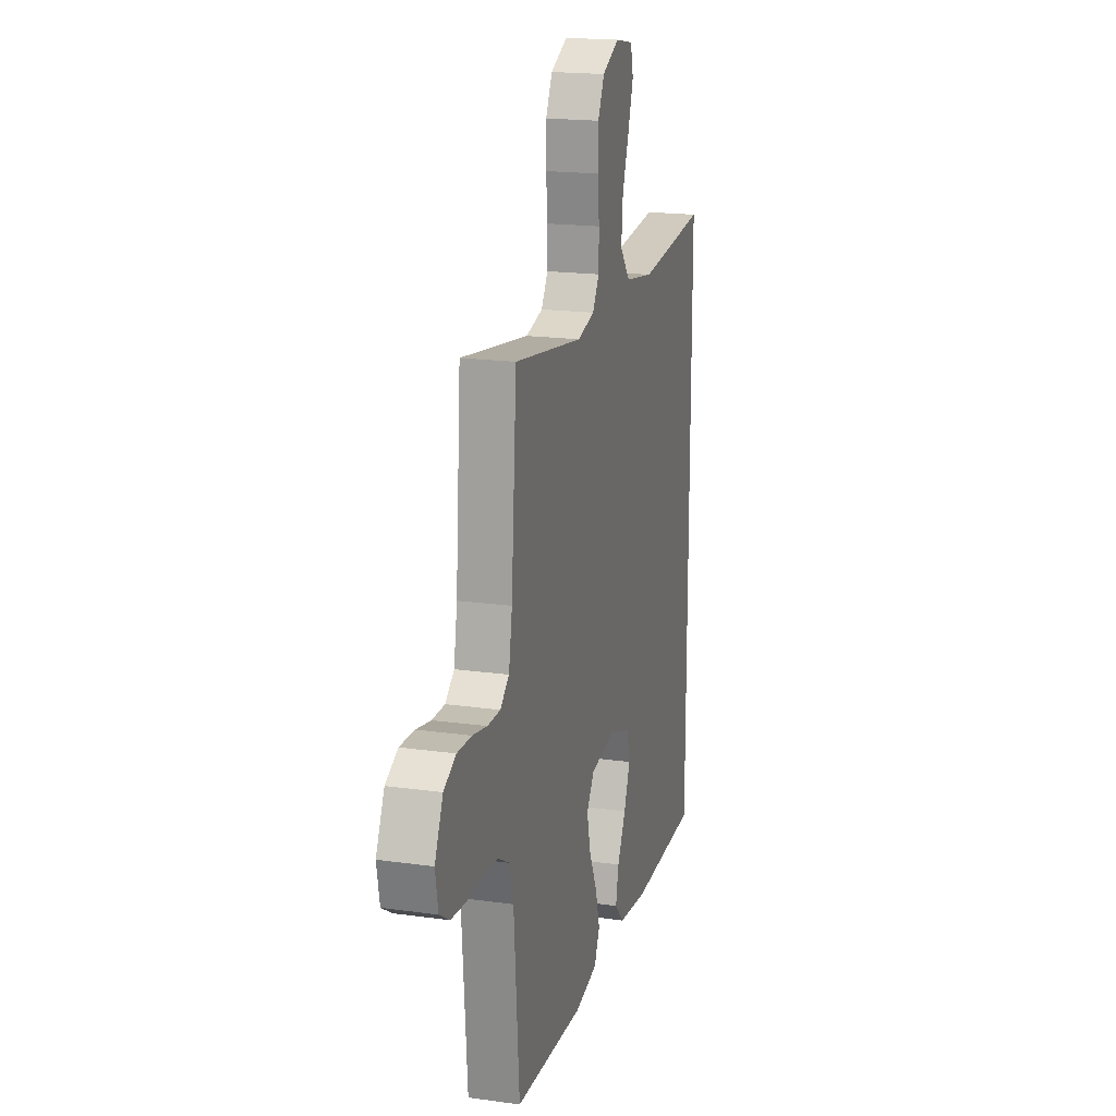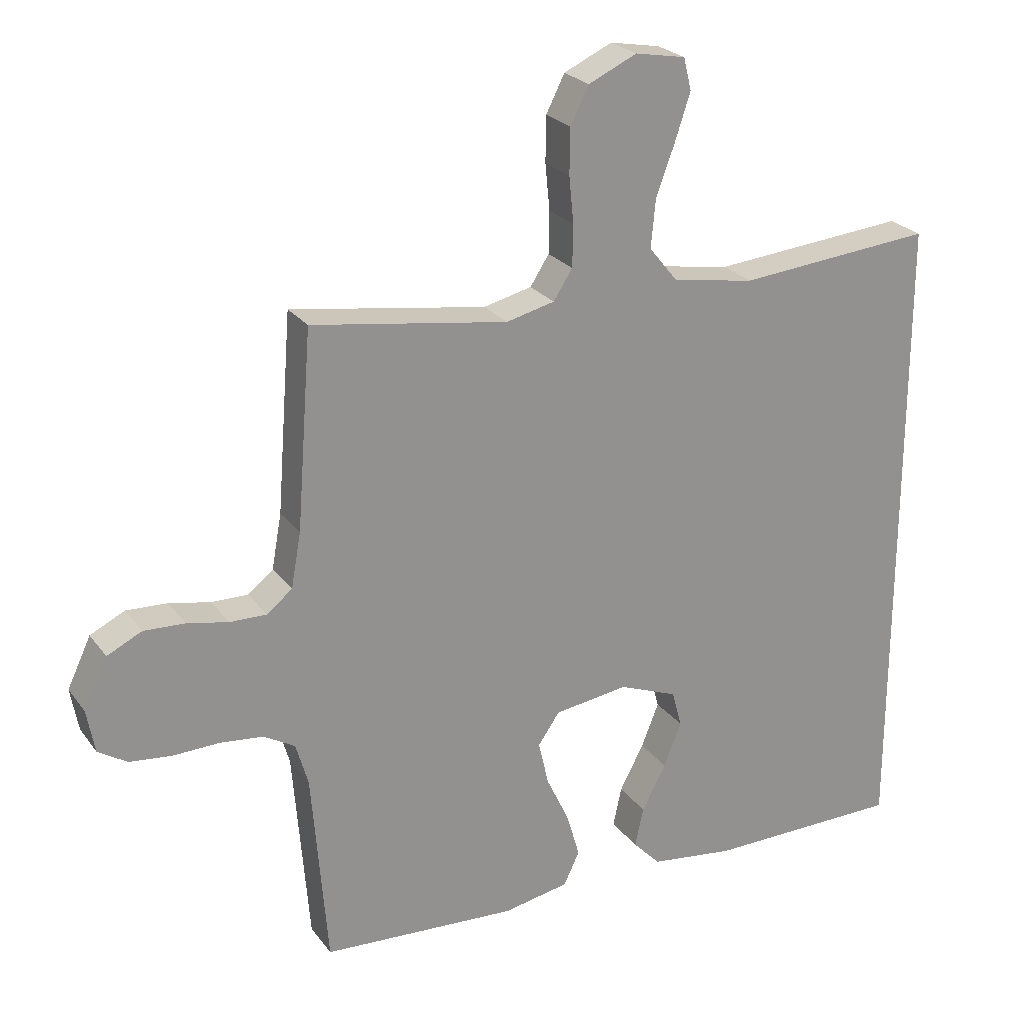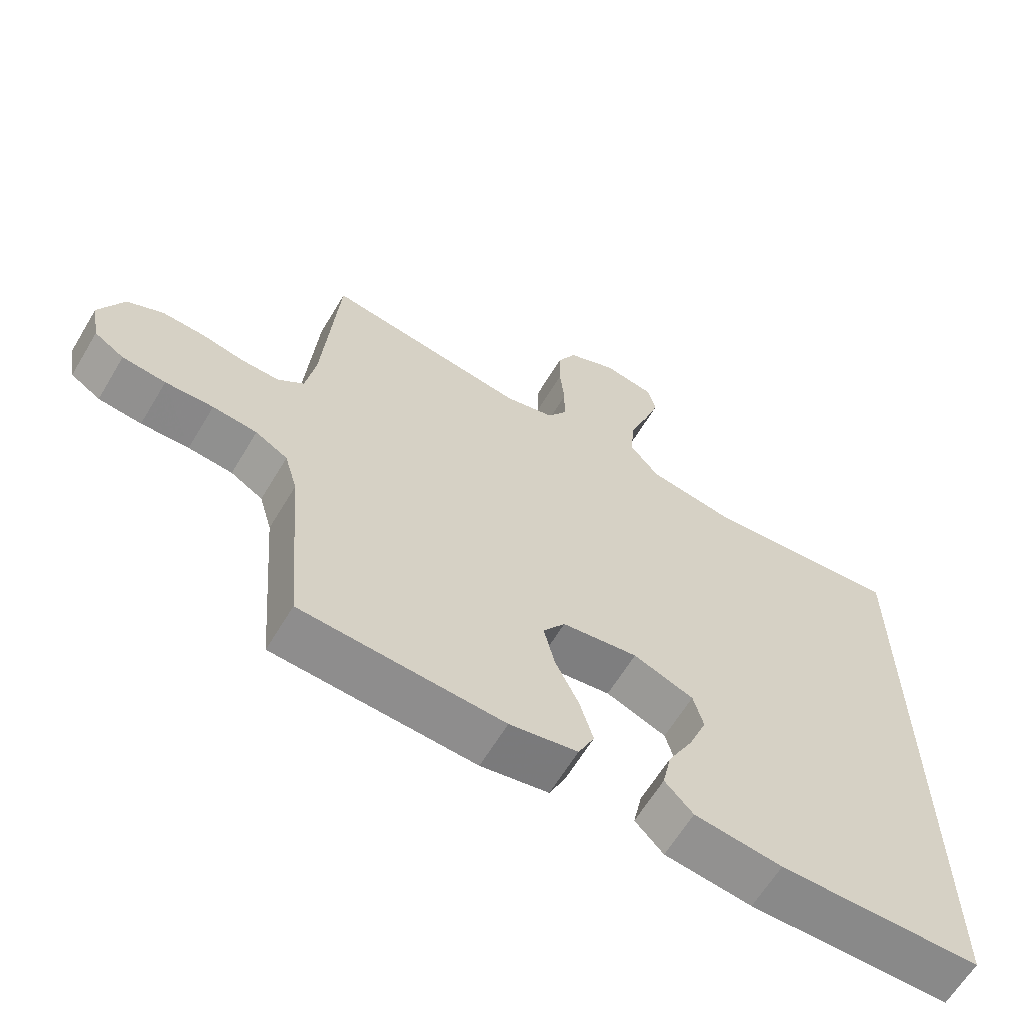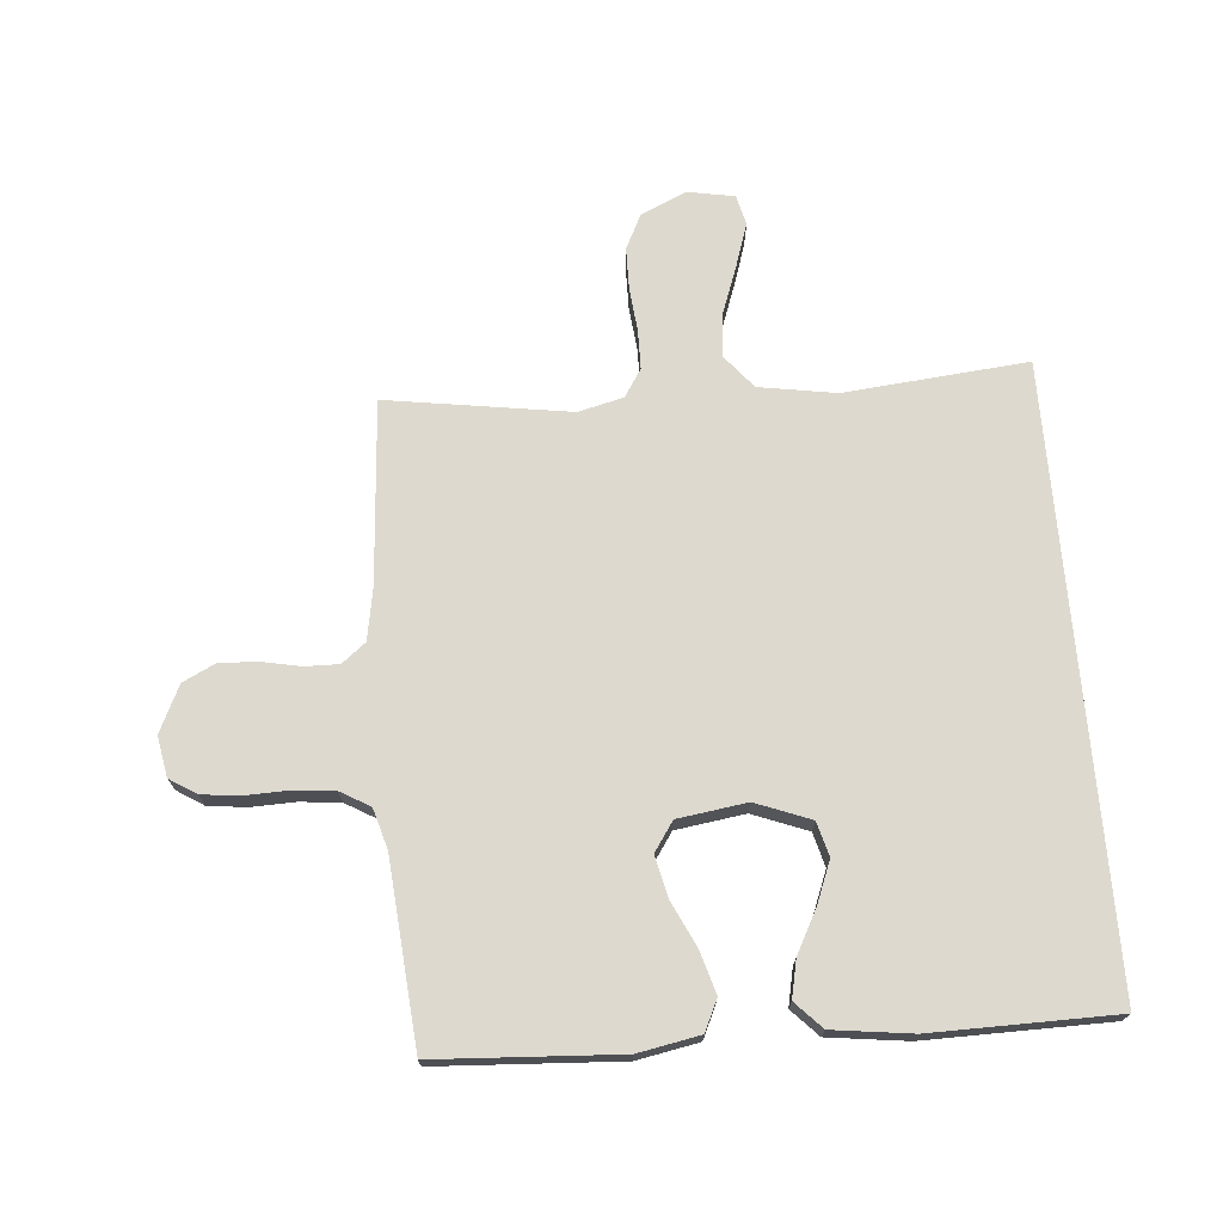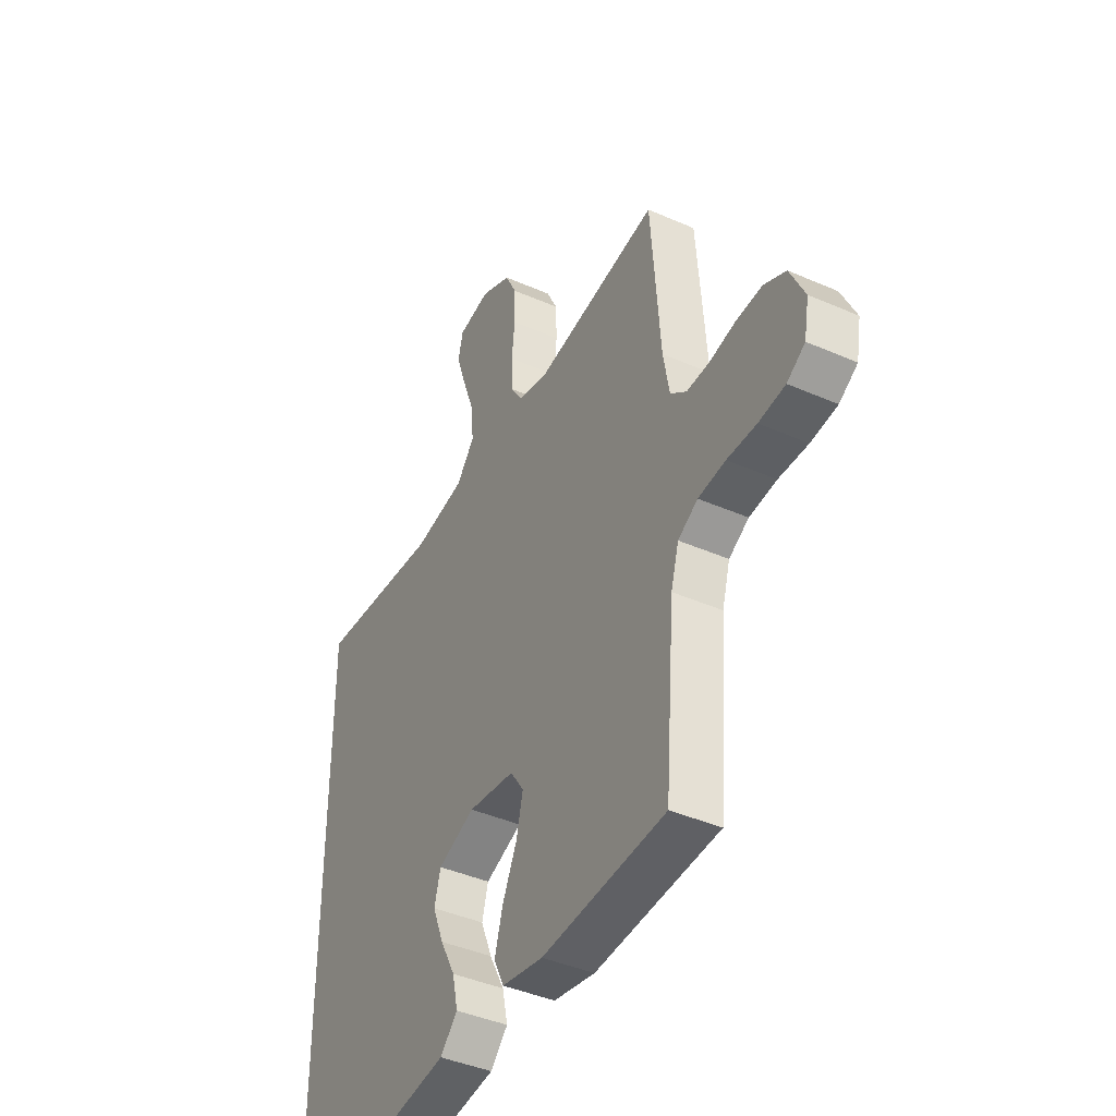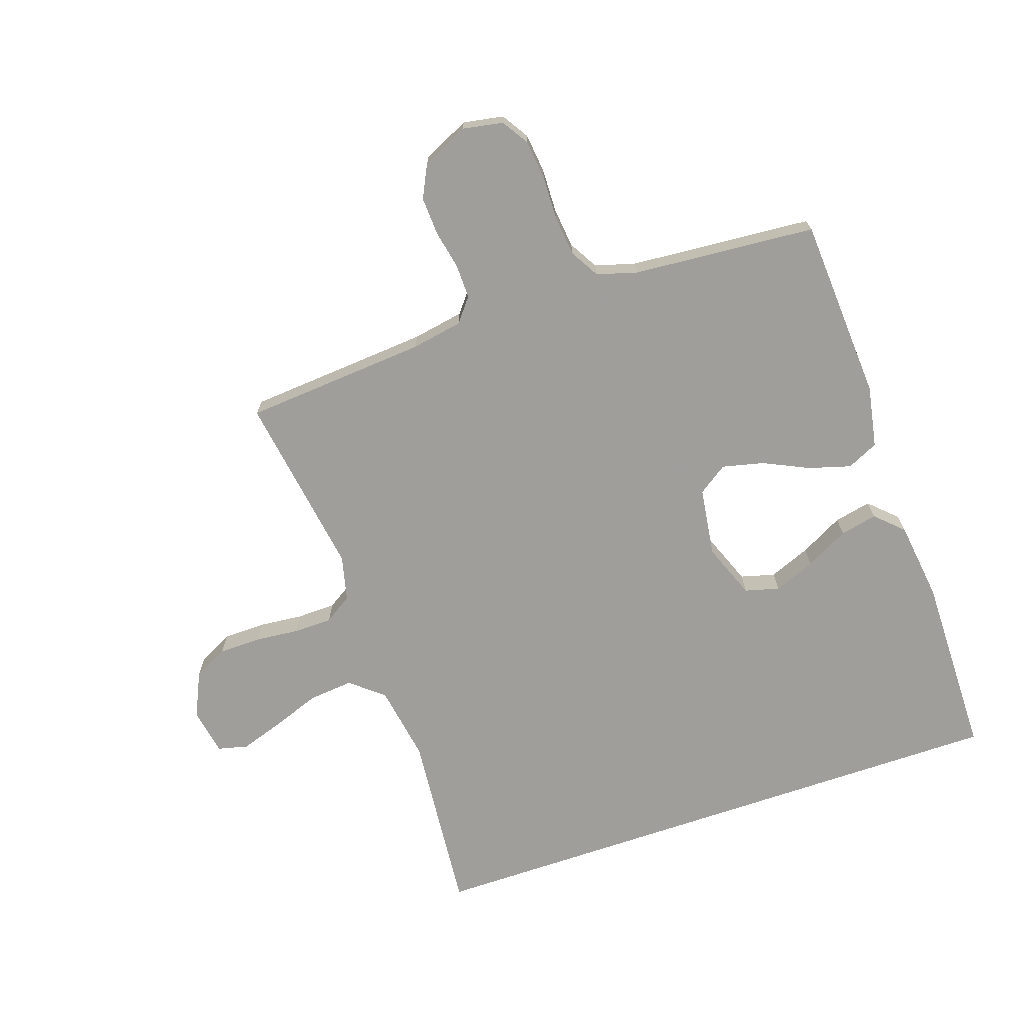
<metadata>
{"format":"obj","ext":"obj","renderer":"f3d","projection":"perspective","resolution":1024,"background":"white","views":[{"elev":18.8,"azim":104.9,"up":"+Z"},{"elev":24.3,"azim":152.5,"up":"+Z"},{"elev":-63.3,"azim":149.1,"up":"+Z"},{"elev":71.7,"azim":175.1,"up":"+Y"},{"elev":-41.7,"azim":62.1,"up":"+Z"},{"elev":-70.8,"azim":108.8,"up":"+Y"}]}
</metadata>
<code>
v 0.5 0.07 0.5
v 0.523 0.07 0.2
v 0.538 0.07 0.116
v 0.577 0.07 0.085
v 0.633 0.07 0.086
v 0.696 0.07 0.099
v 0.759 0.07 0.102
v 0.812 0.07 0.076
v 0.848 0.07 0
v 0.836 0.07 -0.066
v 0.792 0.07 -0.094
v 0.728 0.07 -0.101
v 0.657 0.07 -0.099
v 0.591 0.07 -0.106
v 0.543 0.07 -0.134
v 0.524 0.07 -0.2
v 0.5 0.07 -0.5
v 0.2 0.07 -0.518
v 0.099 0.07 -0.499
v 0.075 0.07 -0.448
v 0.095 0.07 -0.379
v 0.13 0.07 -0.305
v 0.146 0.07 -0.237
v 0.113 0.07 -0.189
v 0 0.07 -0.173
v -0.09 0.07 -0.208
v -0.105 0.07 -0.264
v -0.078 0.07 -0.332
v -0.041 0.07 -0.402
v -0.028 0.07 -0.463
v -0.07 0.07 -0.507
v -0.2 0.07 -0.524
v -0.5 0.07 -0.521
v -0.5 0.07 0.478
v -0.2 0.07 0.451
v -0.074 0.07 0.472
v -0.03 0.07 0.526
v -0.037 0.07 0.599
v -0.066 0.07 0.678
v -0.089 0.07 0.748
v -0.077 0.07 0.797
v 0 0.07 0.811
v 0.074 0.07 0.777
v 0.102 0.07 0.721
v 0.103 0.07 0.652
v 0.096 0.07 0.581
v 0.097 0.07 0.517
v 0.126 0.07 0.472
v 0.2 0.07 0.454
v 0.5 0 0.5
v 0.523 0 0.2
v 0.538 0 0.116
v 0.577 0 0.085
v 0.633 0 0.086
v 0.696 0 0.099
v 0.759 0 0.102
v 0.812 0 0.076
v 0.848 0 0
v 0.836 0 -0.066
v 0.792 0 -0.094
v 0.728 0 -0.101
v 0.657 0 -0.099
v 0.591 0 -0.106
v 0.543 0 -0.134
v 0.524 0 -0.2
v 0.5 0 -0.5
v 0.2 0 -0.518
v 0.099 0 -0.499
v 0.075 0 -0.448
v 0.095 0 -0.379
v 0.13 0 -0.305
v 0.146 0 -0.237
v 0.113 0 -0.189
v 0 0 -0.173
v -0.09 0 -0.208
v -0.105 0 -0.264
v -0.078 0 -0.332
v -0.041 0 -0.402
v -0.028 0 -0.463
v -0.07 0 -0.507
v -0.2 0 -0.524
v -0.5 0 -0.521
v -0.5 0 0.478
v -0.2 0 0.451
v -0.074 0 0.472
v -0.03 0 0.526
v -0.037 0 0.599
v -0.066 0 0.678
v -0.089 0 0.748
v -0.077 0 0.797
v 0 0 0.811
v 0.074 0 0.777
v 0.102 0 0.721
v 0.103 0 0.652
v 0.096 0 0.581
v 0.097 0 0.517
v 0.126 0 0.472
v 0.2 0 0.454
f 43 44 45 46
f 43 46 47
f 42 43 47
f 41 42 47
f 38 39 40 41
f 38 41 47
f 37 38 47 48
f 32 33 34 35
f 32 35 36
f 28 29 30 31
f 27 28 31 32
f 26 27 32 36
f 19 20 21 22
f 19 22 23
f 16 17 18 19
f 15 16 19 23
f 14 15 23 24
f 10 11 12 13
f 10 13 14
f 9 10 14
f 5 6 7 8
f 4 5 8 9
f 49 1 2
f 48 49 2 3
f 25 26 36 37
f 25 37 48 3
f 4 9 14 24
f 3 4 24 25
f 95 94 93 92
f 96 95 92
f 96 92 91
f 96 91 90
f 90 89 88 87
f 96 90 87
f 97 96 87 86
f 84 83 82 81
f 85 84 81
f 80 79 78 77
f 81 80 77 76
f 85 81 76 75
f 71 70 69 68
f 72 71 68
f 68 67 66 65
f 72 68 65 64
f 73 72 64 63
f 62 61 60 59
f 63 62 59
f 63 59 58
f 57 56 55 54
f 58 57 54 53
f 51 50 98
f 52 51 98 97
f 86 85 75 74
f 52 97 86 74
f 73 63 58 53
f 74 73 53 52
f 1 50 51 2
f 2 51 52 3
f 3 52 53 4
f 4 53 54 5
f 5 54 55 6
f 6 55 56 7
f 7 56 57 8
f 8 57 58 9
f 9 58 59 10
f 10 59 60 11
f 11 60 61 12
f 12 61 62 13
f 13 62 63 14
f 14 63 64 15
f 15 64 65 16
f 16 65 66 17
f 17 66 67 18
f 18 67 68 19
f 19 68 69 20
f 20 69 70 21
f 21 70 71 22
f 22 71 72 23
f 23 72 73 24
f 24 73 74 25
f 25 74 75 26
f 26 75 76 27
f 27 76 77 28
f 28 77 78 29
f 29 78 79 30
f 30 79 80 31
f 31 80 81 32
f 32 81 82 33
f 33 82 83 34
f 34 83 84 35
f 35 84 85 36
f 36 85 86 37
f 37 86 87 38
f 38 87 88 39
f 39 88 89 40
f 40 89 90 41
f 41 90 91 42
f 42 91 92 43
f 43 92 93 44
f 44 93 94 45
f 45 94 95 46
f 46 95 96 47
f 47 96 97 48
f 48 97 98 49
f 49 98 50 1

</code>
